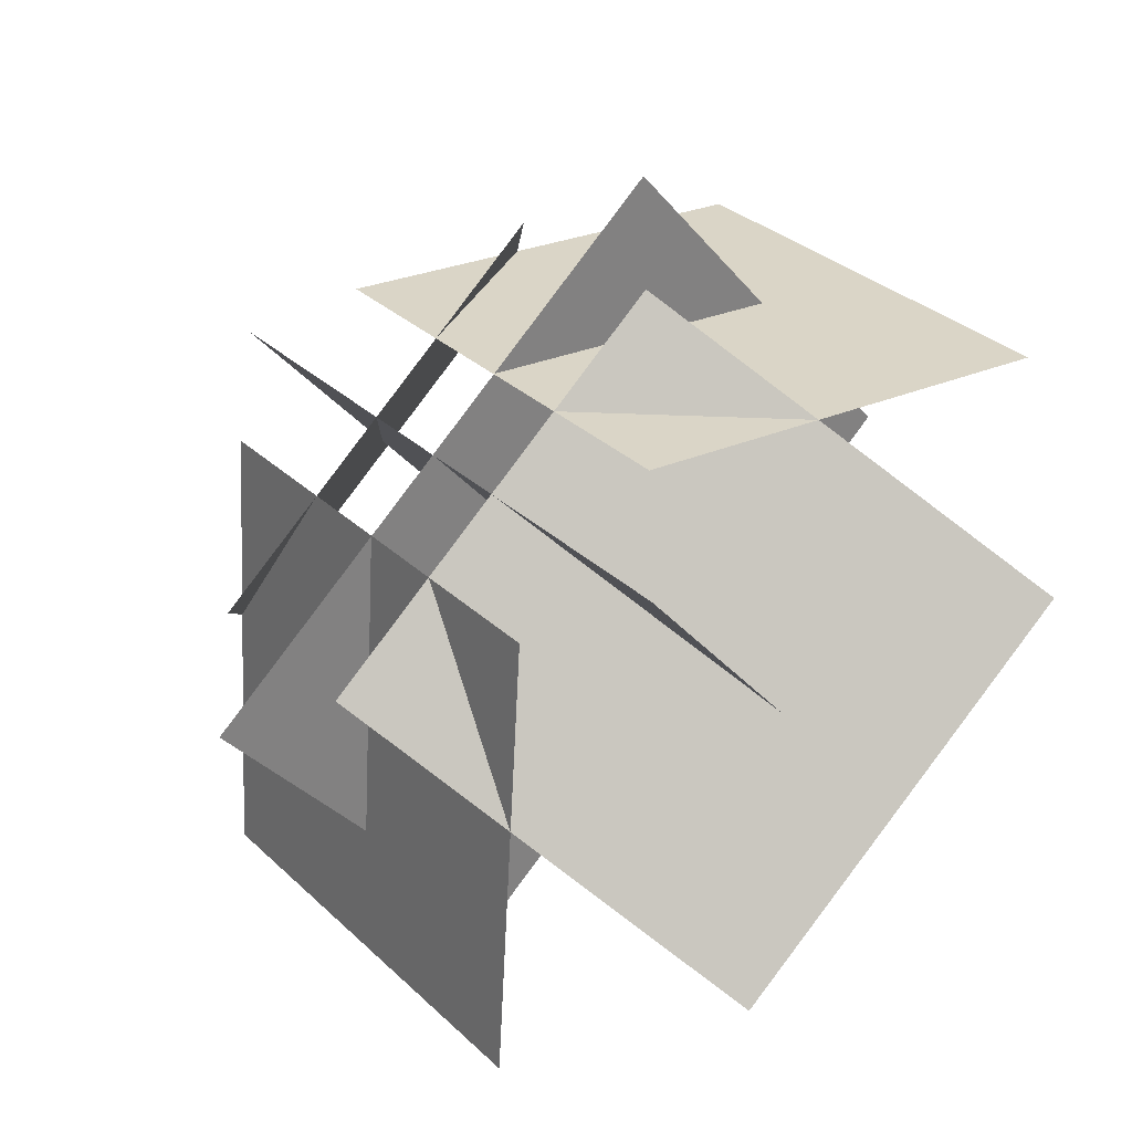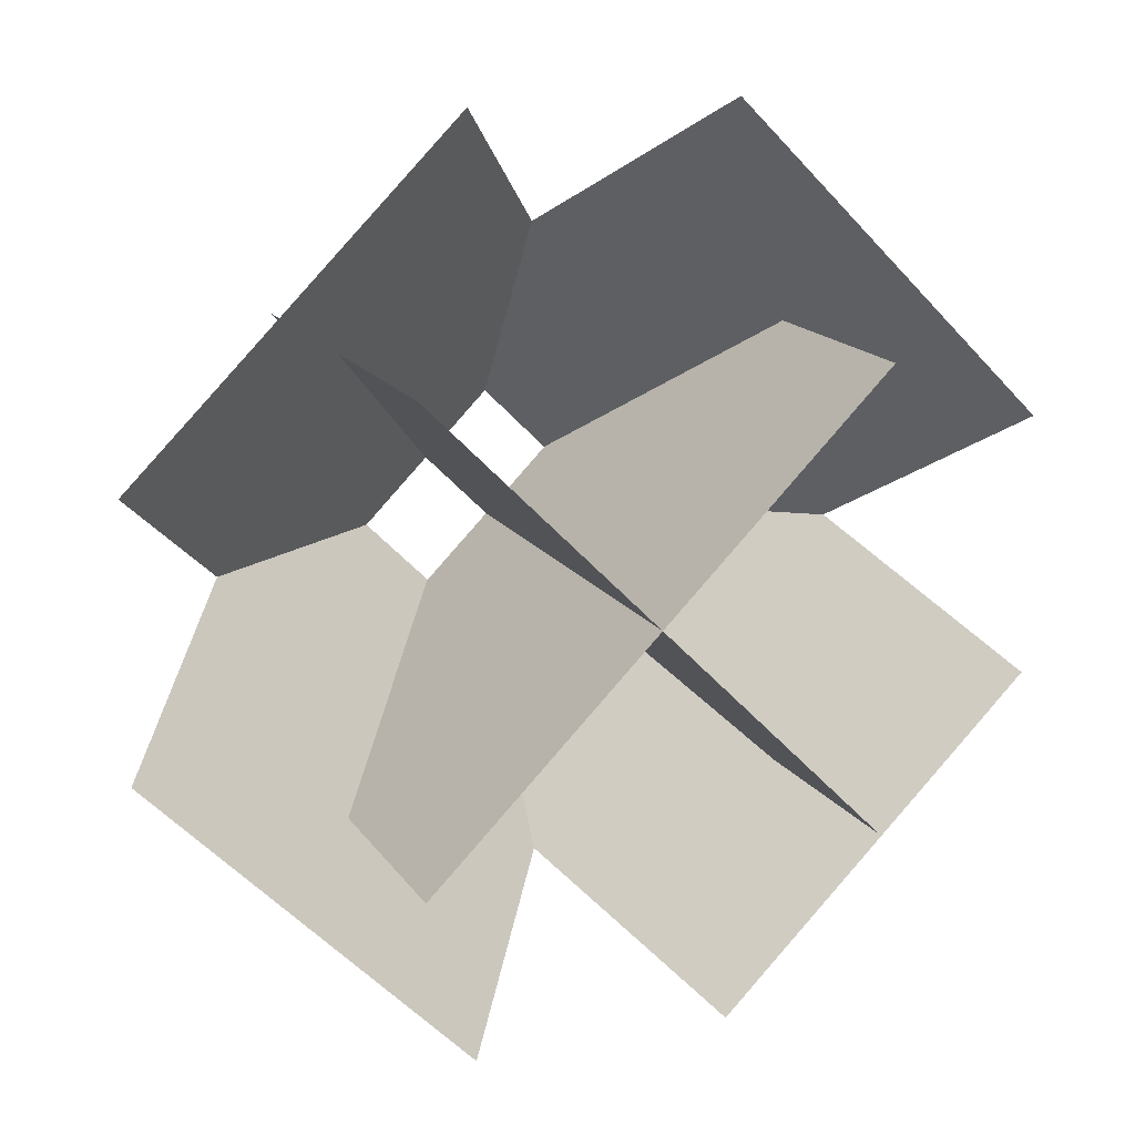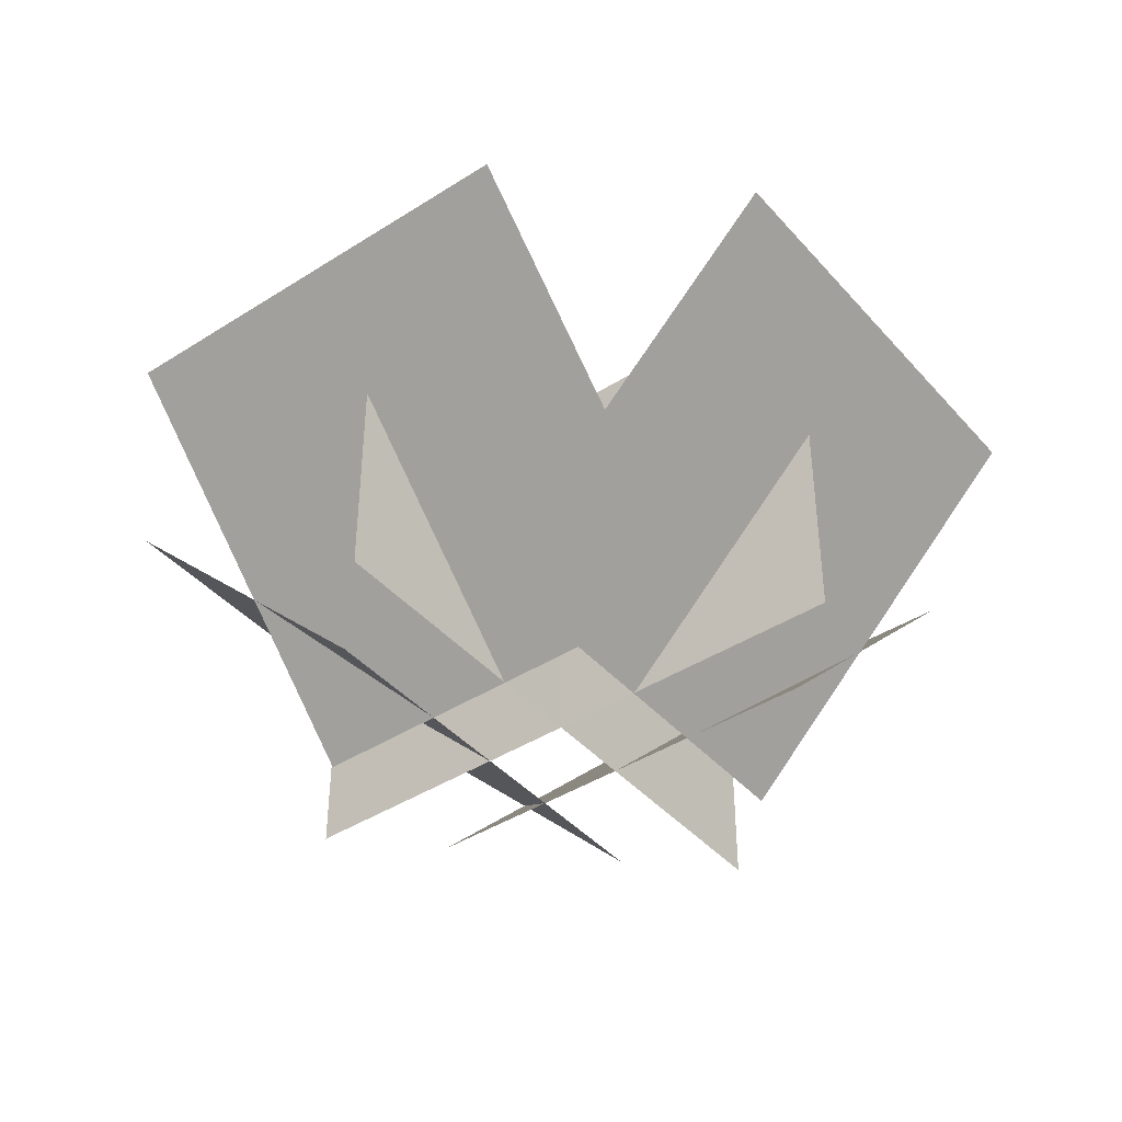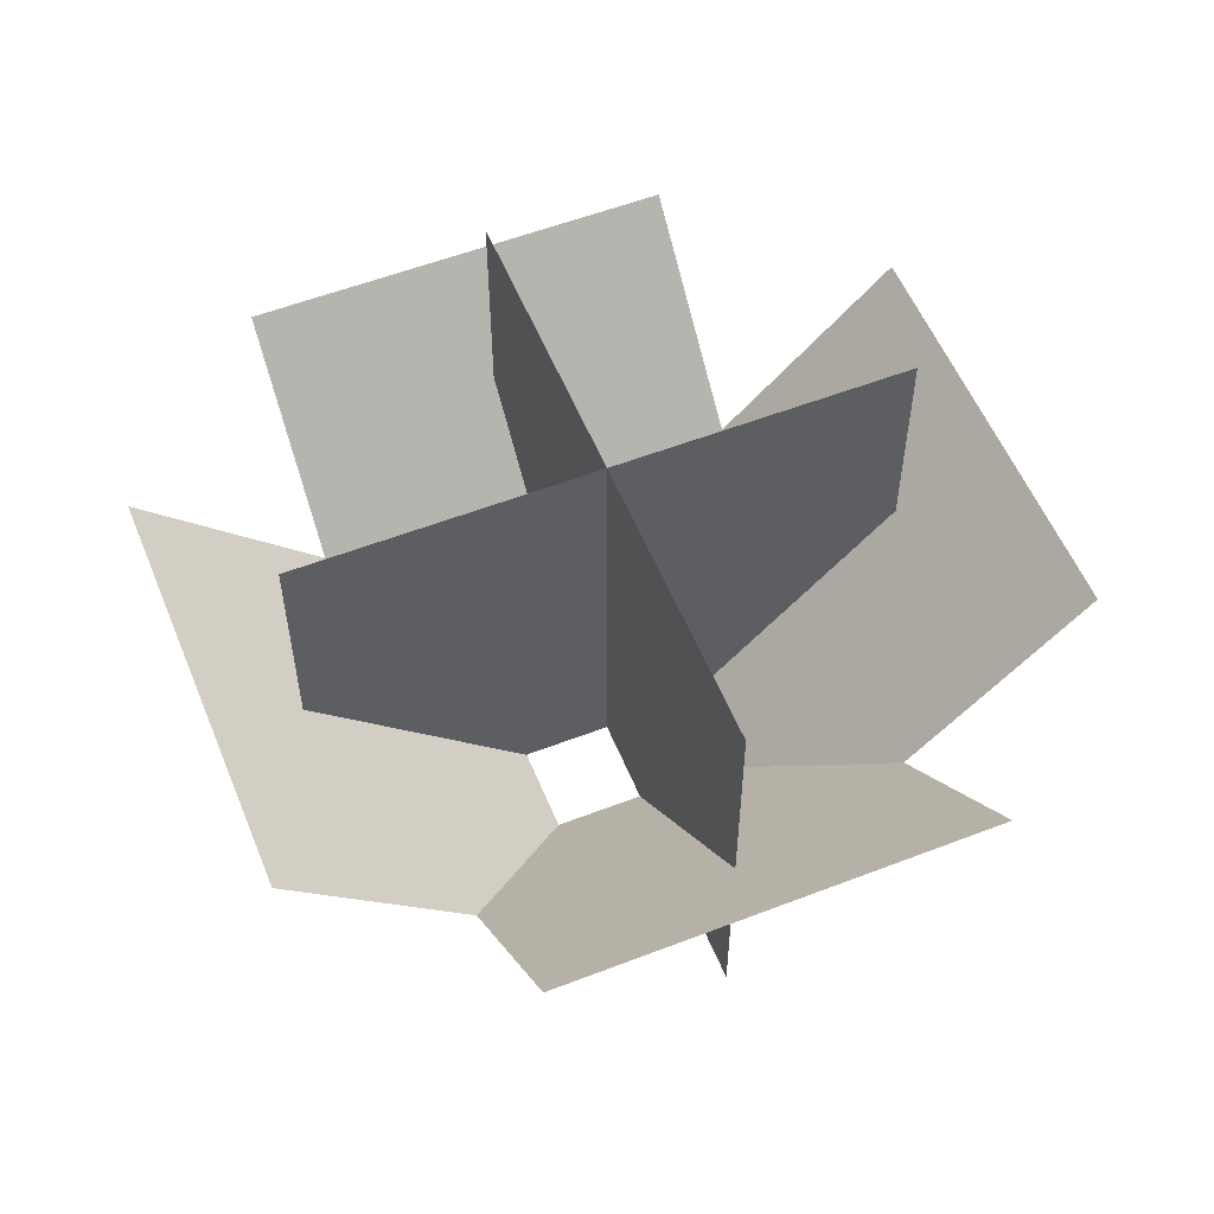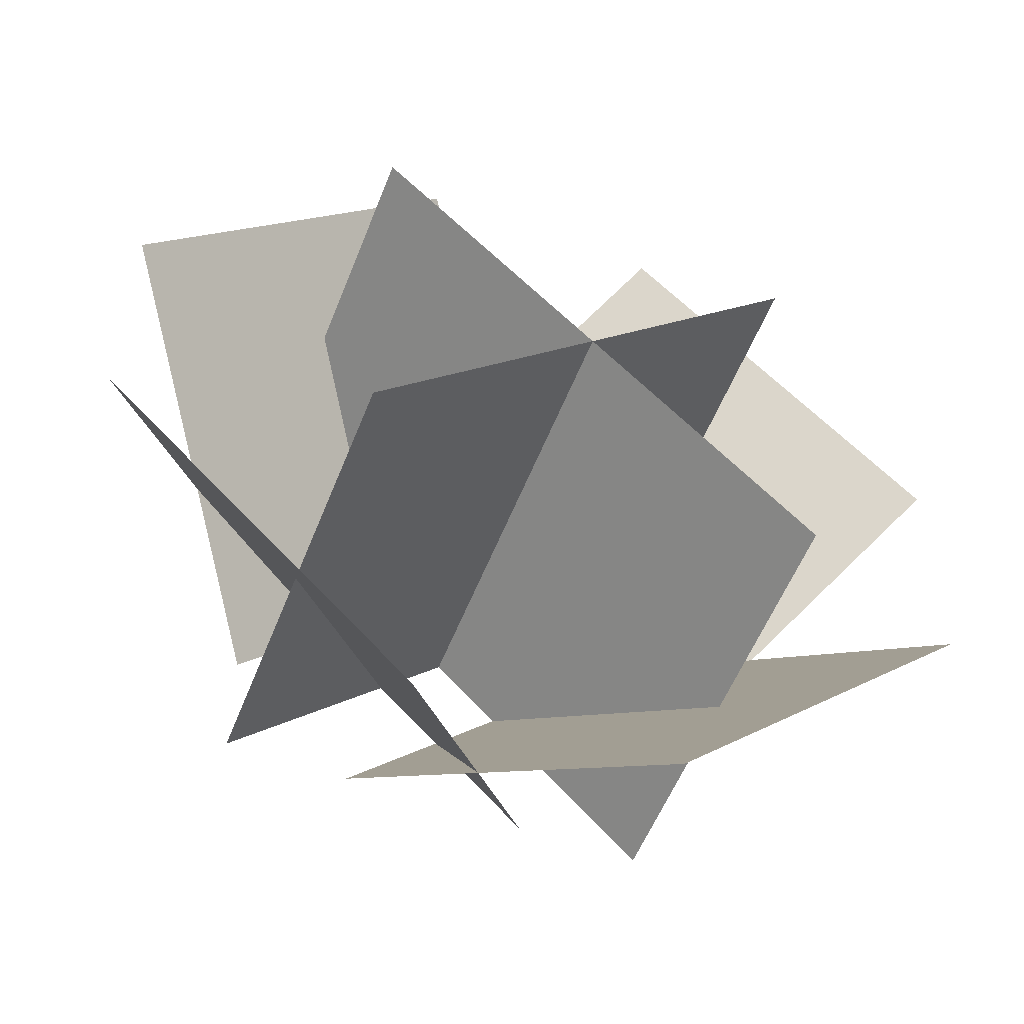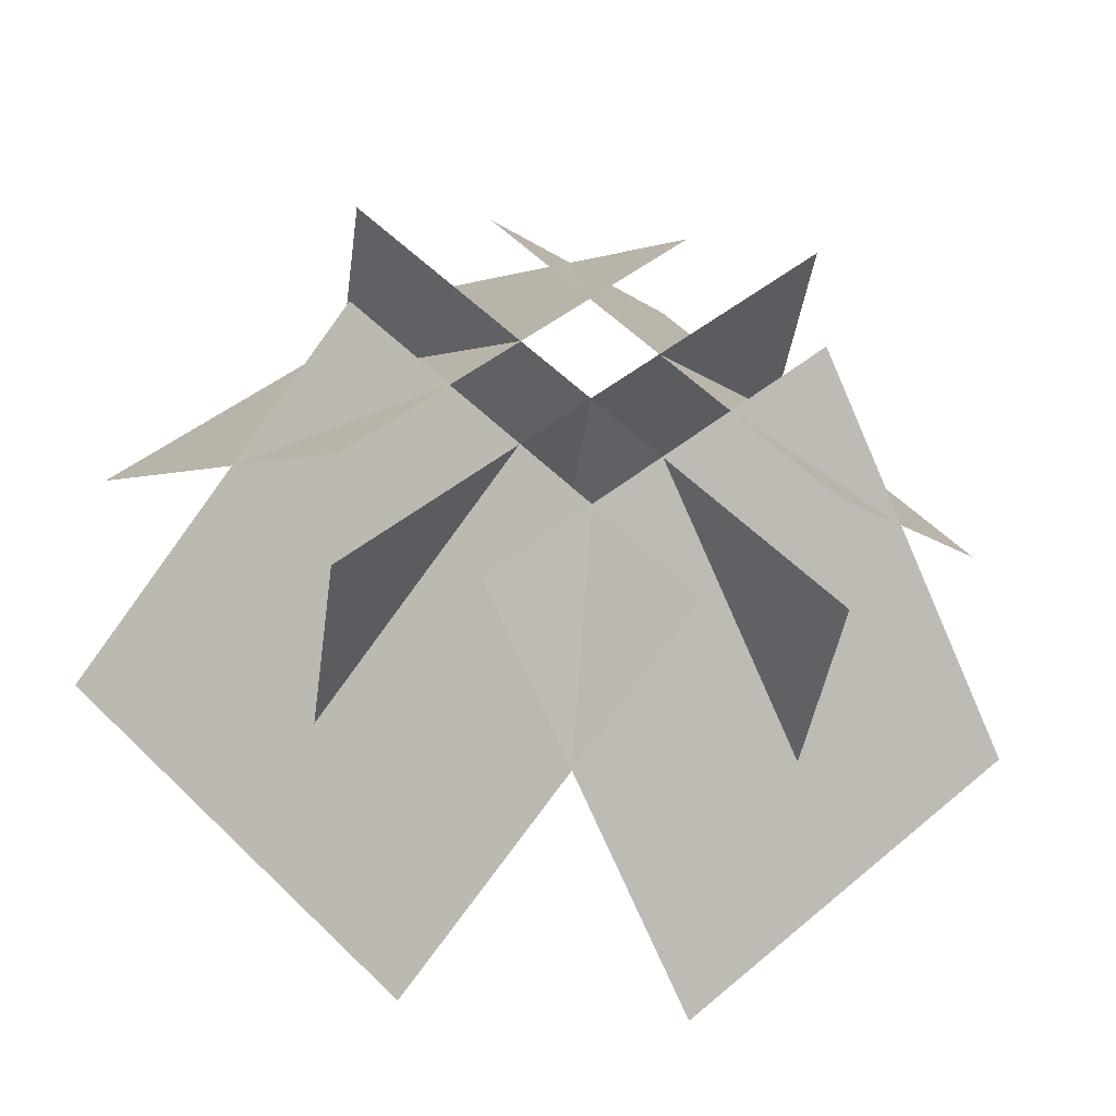
<metadata>
{"format":"obj","ext":"obj","renderer":"f3d","projection":"perspective","resolution":1024,"background":"white","views":[{"elev":-31.4,"azim":32.0,"up":"+Z"},{"elev":15.5,"azim":158.2,"up":"+Z"},{"elev":-41.9,"azim":172.5,"up":"+Y"},{"elev":55.7,"azim":22.9,"up":"+Y"},{"elev":-54.8,"azim":158.9,"up":"+Z"},{"elev":-40.4,"azim":-7.6,"up":"+Z"}]}
</metadata>
<code>
o Grass
v 0.211 -0.001391 0.4961
v -0.289 0.7057 0.9961
v -0.9961 0.7057 0.289
v -0.4961 -0.001391 -0.211
v 0.211 -0.001391 -0.4961
v -0.289 0.7057 -0.9961
v -0.9961 0.7057 -0.289
v -0.4961 -0.001391 0.211
v -0.211 -0.001391 -0.4961
v 0.289 0.7057 -0.9961
v 0.9961 0.7057 -0.289
v 0.4961 -0.001391 0.211
v 0.4961 -0.001391 -0.211
v 0.9961 0.7057 0.289
v 0.289 0.7057 0.9961
v -0.211 -0.001391 0.4961
v 0.495 -0 0.495
v 0.495 1 0.495
v -0.495 1 -0.495
v -0.495 0 -0.495
v -0.495 -0 0.495
v -0.495 1 0.495
v 0.495 1 -0.495
v 0.495 0 -0.495
v 0.495 -0 0.495
v -0.495 0 -0.495
v -0.495 1 -0.495
v 0.495 1 0.495
v -0.495 -0 0.495
v 0.495 0 -0.495
v 0.495 1 -0.495
v -0.495 1 0.495
v 0.211 -0.001391 0.4961
v -0.289 0.7057 0.9961
v -0.9961 0.7057 0.289
v -0.4961 -0.001391 -0.211
v 0.211 -0.001391 -0.4961
v -0.289 0.7057 -0.9961
v -0.9961 0.7057 -0.289
v -0.4961 -0.001391 0.211
v -0.211 -0.001391 -0.4961
v 0.289 0.7057 -0.9961
v 0.9961 0.7057 -0.289
v 0.4961 -0.001391 0.211
v 0.4961 -0.001391 -0.211
v 0.9961 0.7057 0.289
v 0.289 0.7057 0.9961
v -0.211 -0.001391 0.4961
f 1 2 3 4
f 8 7 6 5
f 9 10 11 12
f 13 14 15 16
f 17 18 19 20
f 21 22 23 24
f 25 26 27 28
f 29 30 31 32
f 33 36 35 34
f 40 37 38 39
f 41 44 43 42
f 45 48 47 46

</code>
